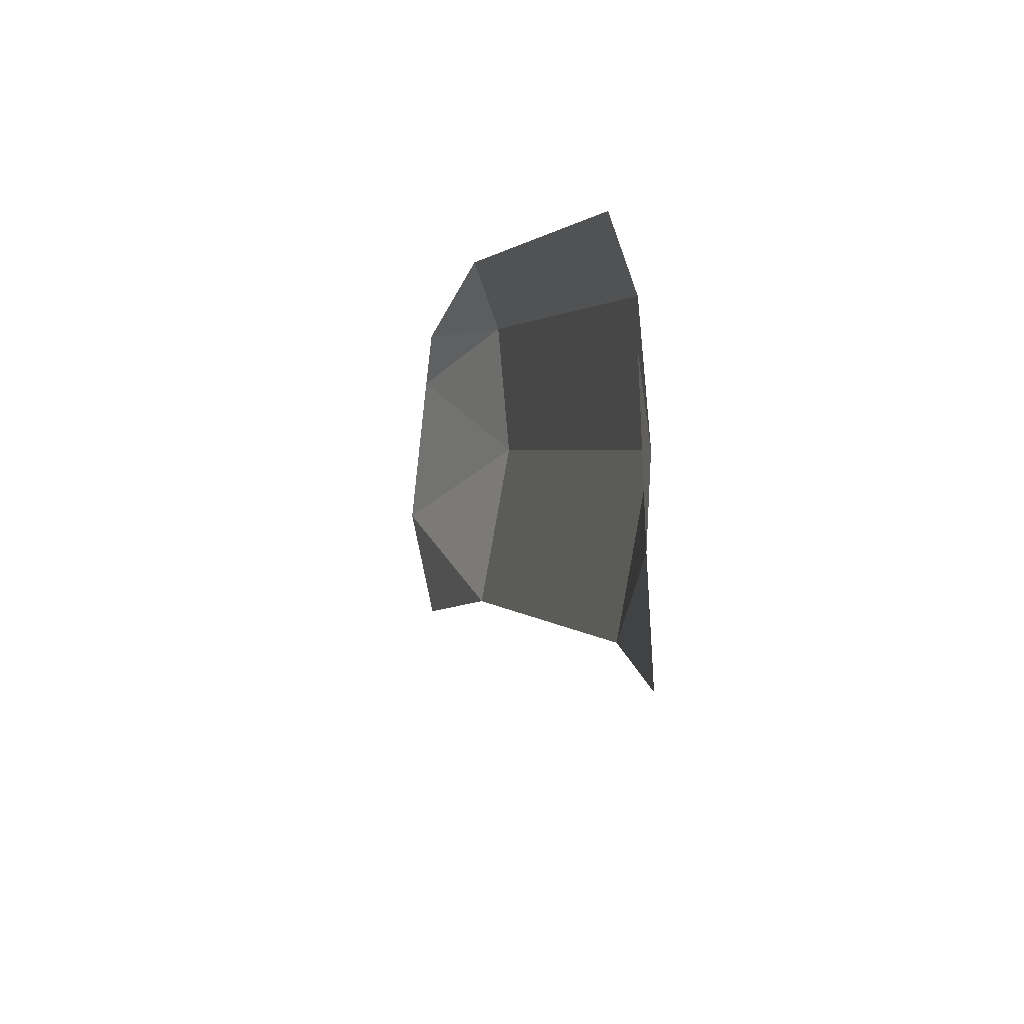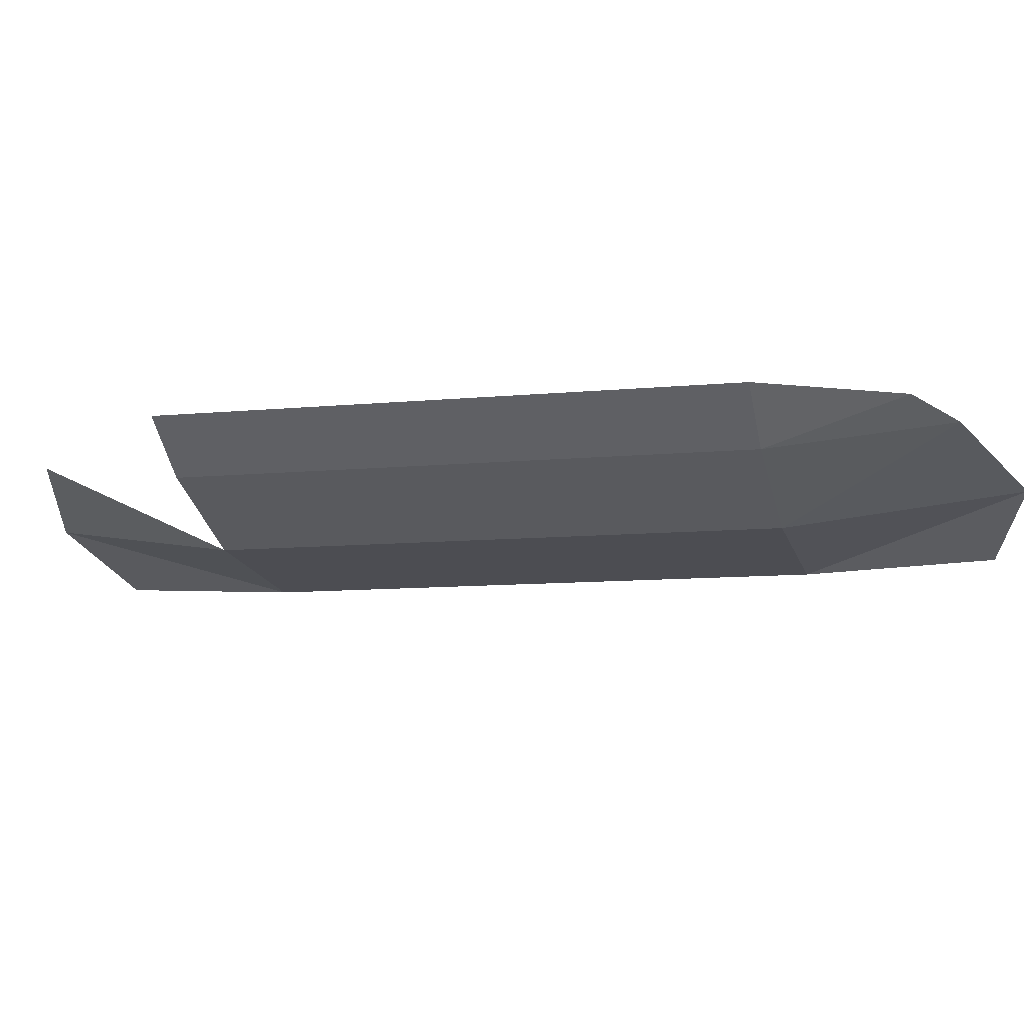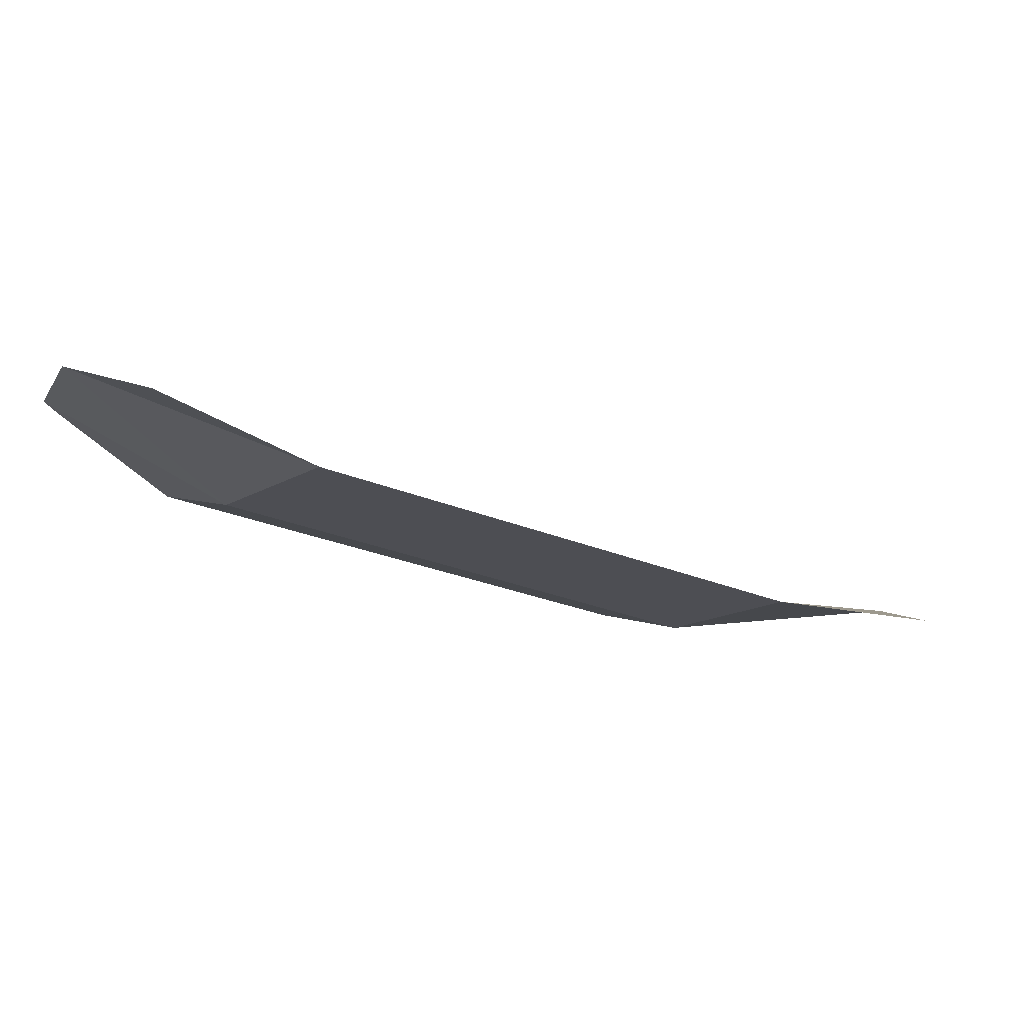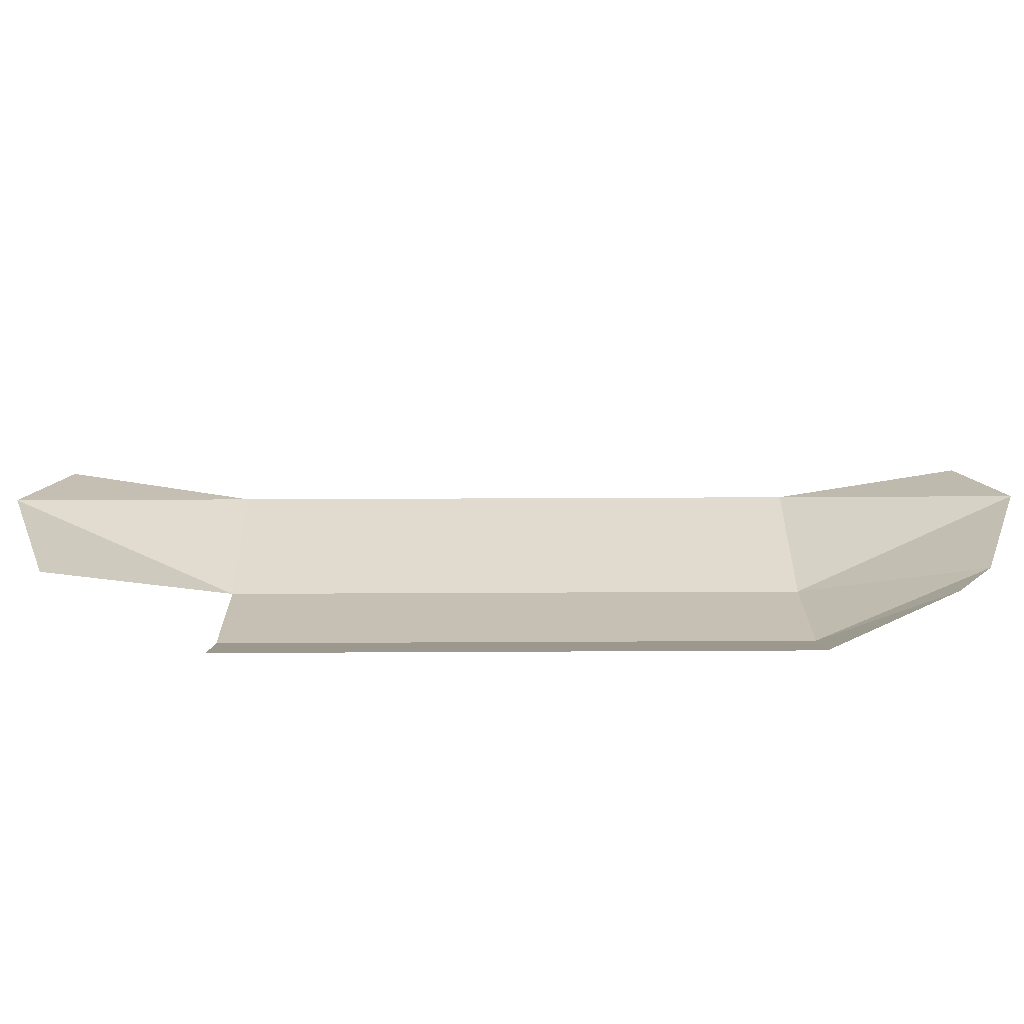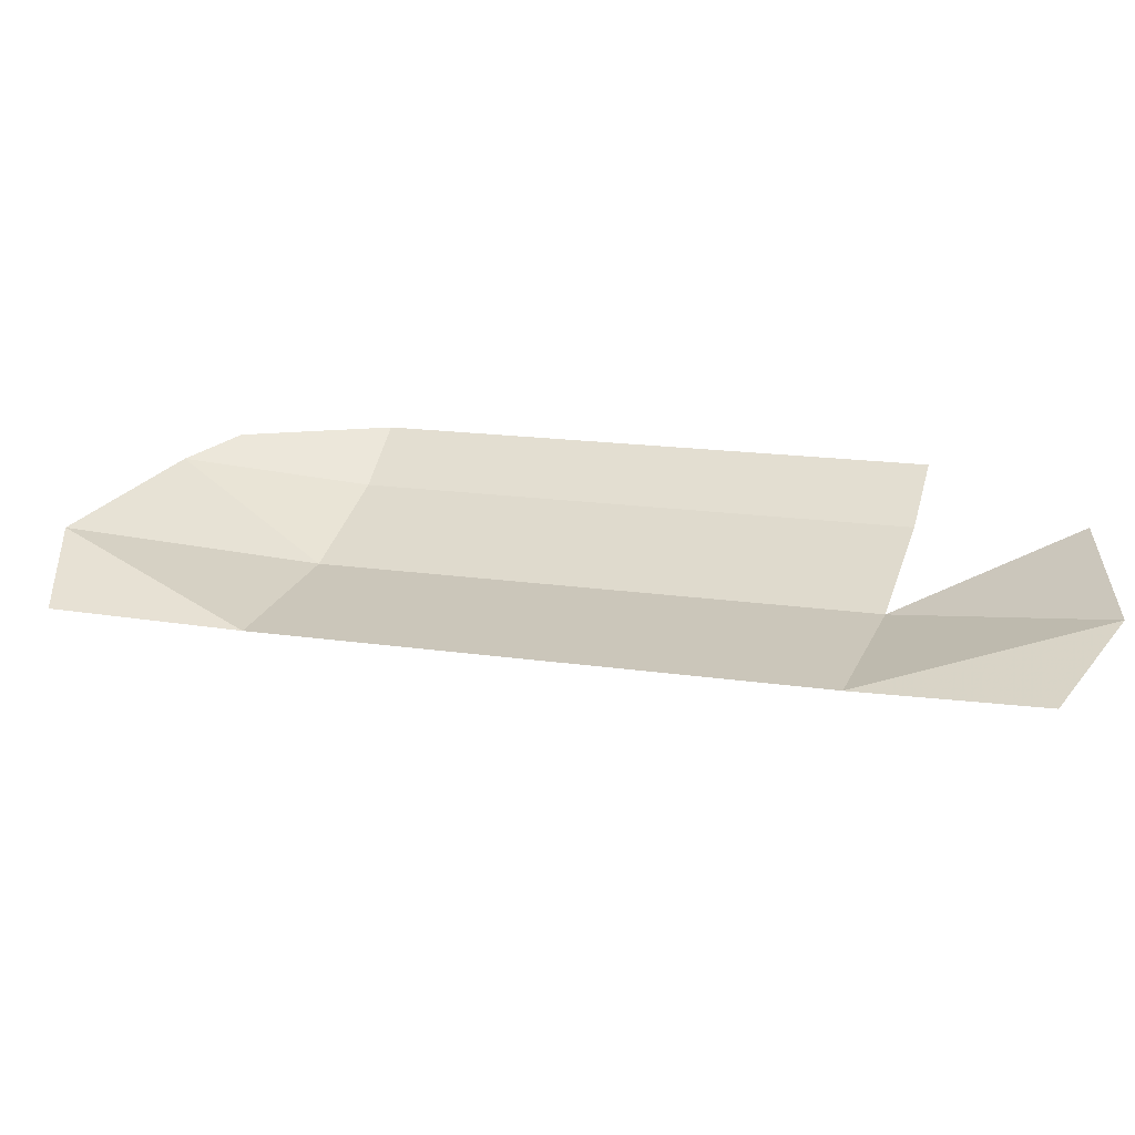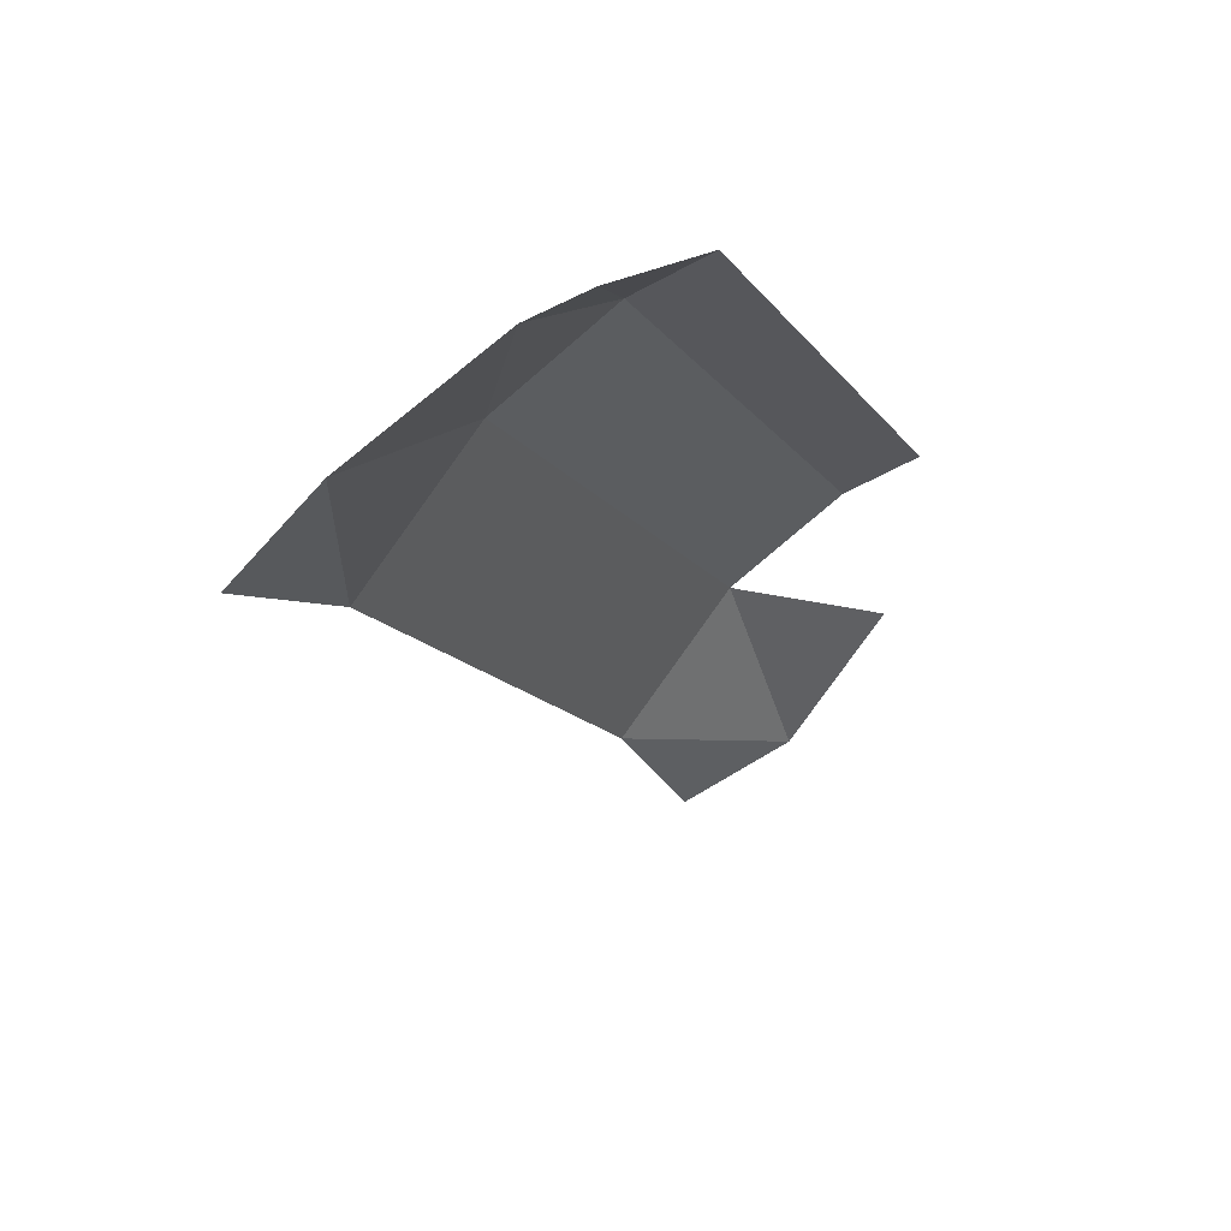
<metadata>
{"format":"obj","ext":"obj","renderer":"f3d","projection":"perspective","resolution":1024,"background":"white","views":[{"elev":-54.0,"azim":-111.9,"up":"+Z"},{"elev":-9.2,"azim":-38.5,"up":"+Y"},{"elev":-23.5,"azim":89.9,"up":"+Y"},{"elev":41.2,"azim":-53.9,"up":"+Y"},{"elev":14.6,"azim":145.5,"up":"+Y"},{"elev":46.3,"azim":126.9,"up":"+Z"}]}
</metadata>
<code>
v -1014 -148.6 326.8
v -1018 -148.6 321.1
v -1015 -148.3 328
v -1020 -148.3 322.3
v -1017 -147.6 328.9
v -1021 -147.6 323.3
v -1017 -147 329.4
v -1022 -147 323.7
v -1012 -148.4 328.4
v -1014 -148.6 326.8
v -1013 -147.8 329.6
v -1015 -148.3 328
v -1015 -147.2 330.2
v -1017 -147.6 328.9
v -1016 -147 330.1
v -1017 -147 329.4
v -1019 -148.4 319
v -1020 -147.8 319.4
v -1018 -148.6 321.1
v -1020 -148.3 322.3
v -1021 -147.2 321
v -1021 -147.6 323.3
v -1022 -147 321.8
v -1022 -147 323.7
f 1 2 3
f 3 2 4
f 3 4 5
f 5 4 6
f 5 6 7
f 7 6 8
f 7 8 8
f 8 8 9
f 8 9 9
f 9 9 10
f 9 10 11
f 11 10 12
f 11 12 13
f 13 12 14
f 13 14 15
f 15 14 16
f 15 16 16
f 16 16 17
f 16 17 17
f 17 17 18
f 17 18 19
f 19 18 18
f 19 18 20
f 20 18 21

</code>
